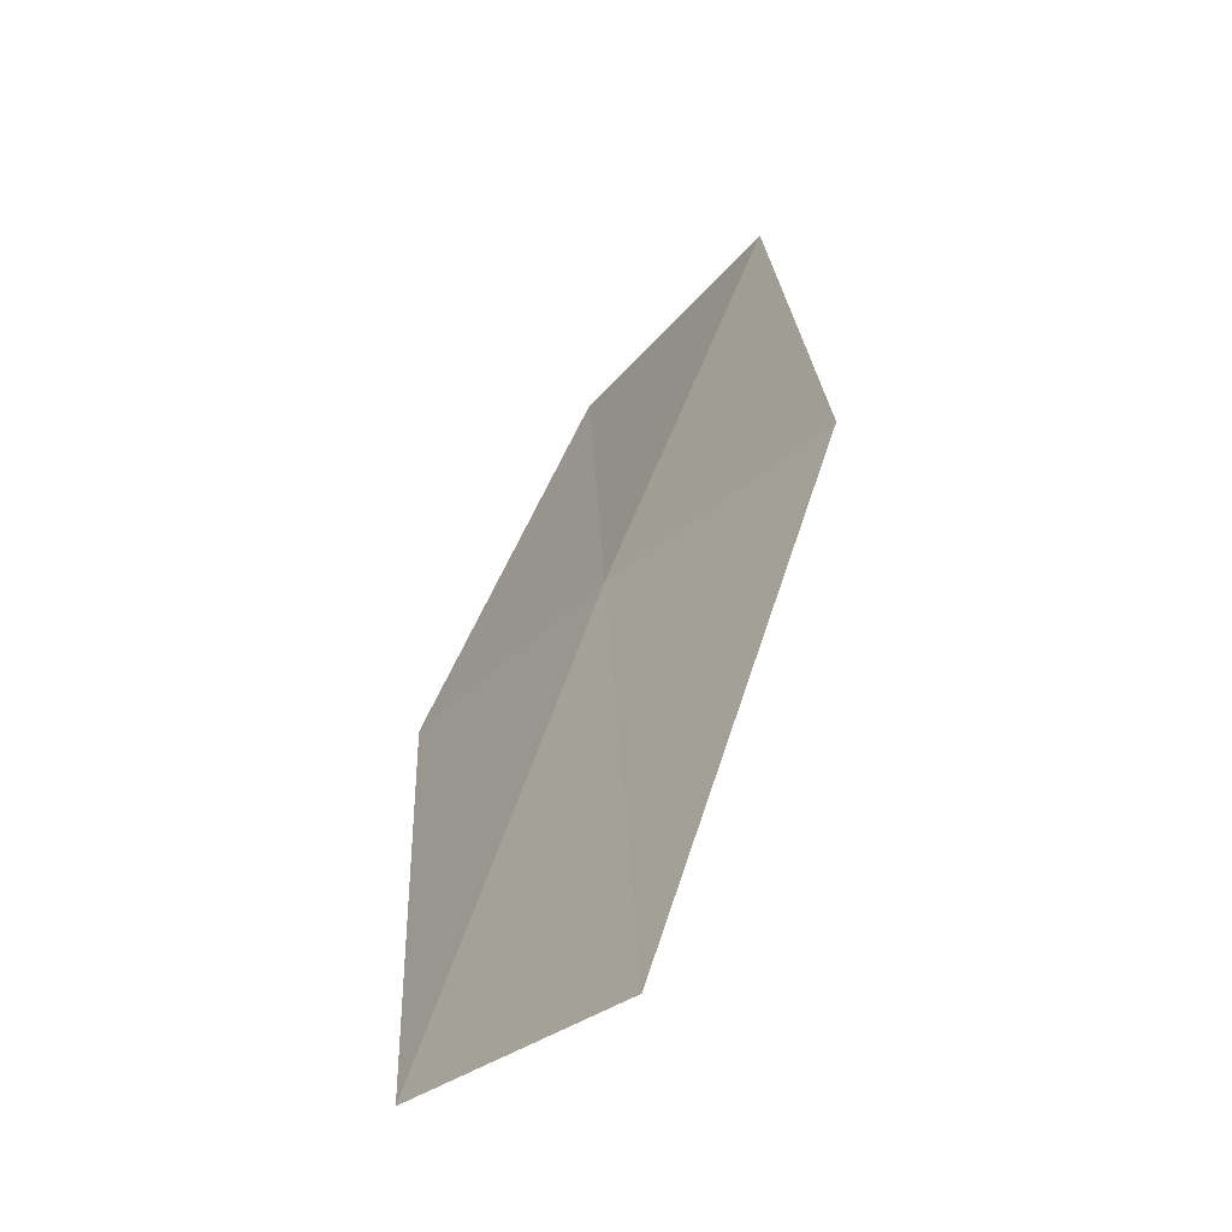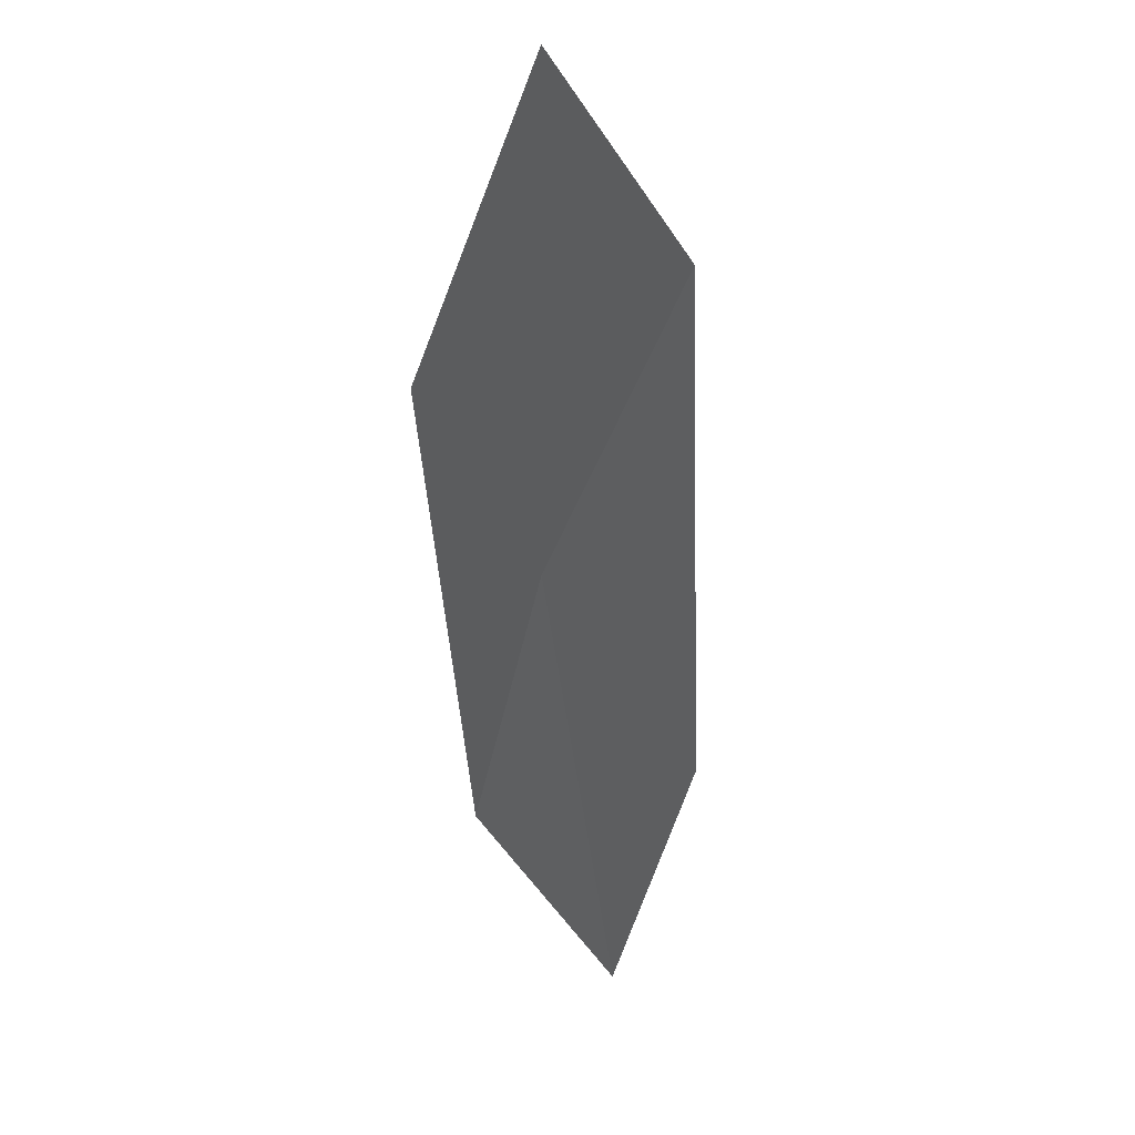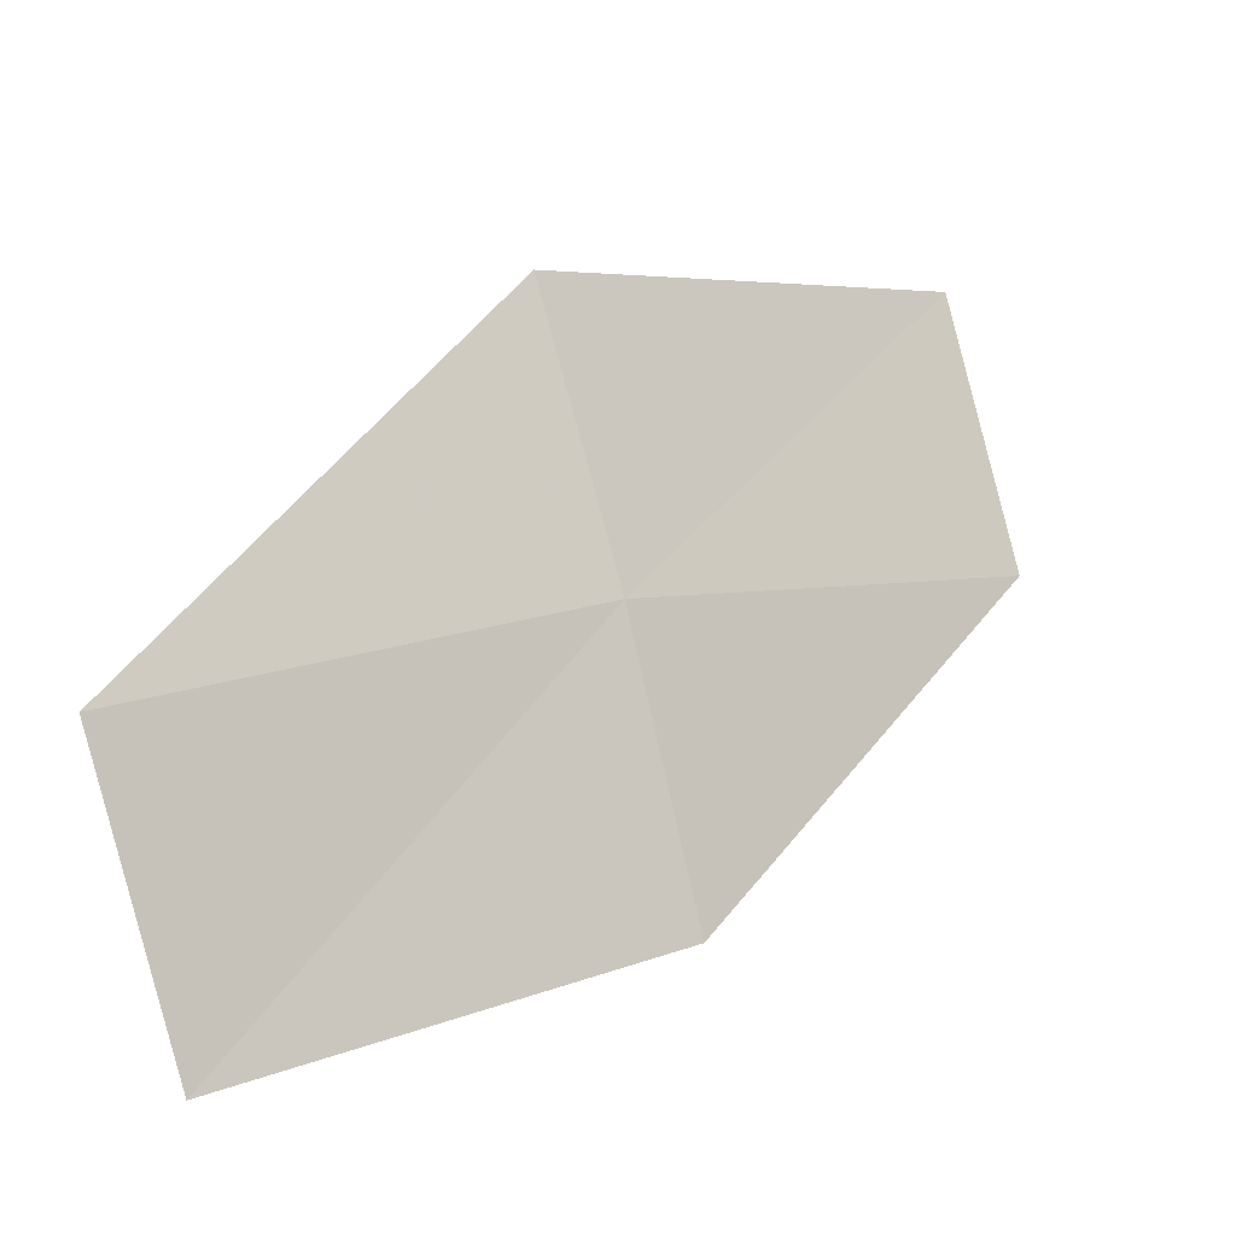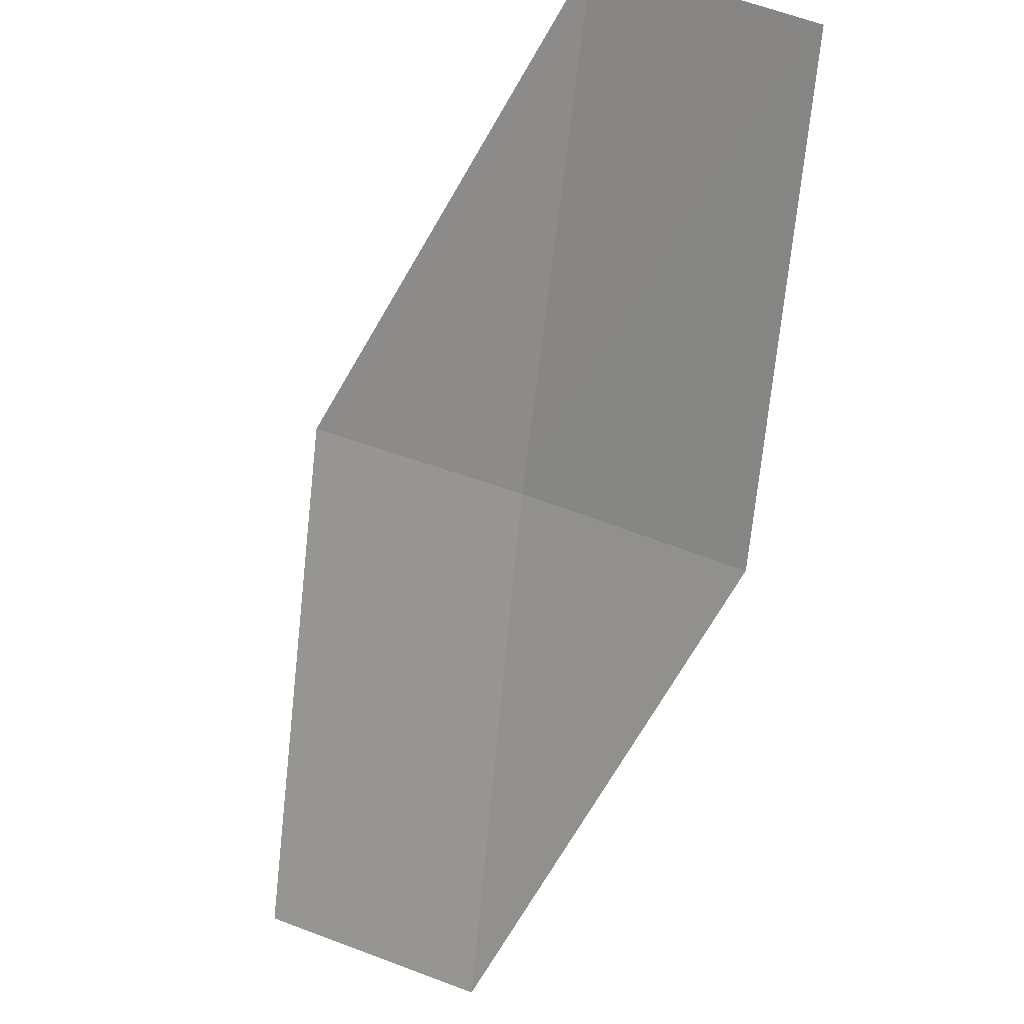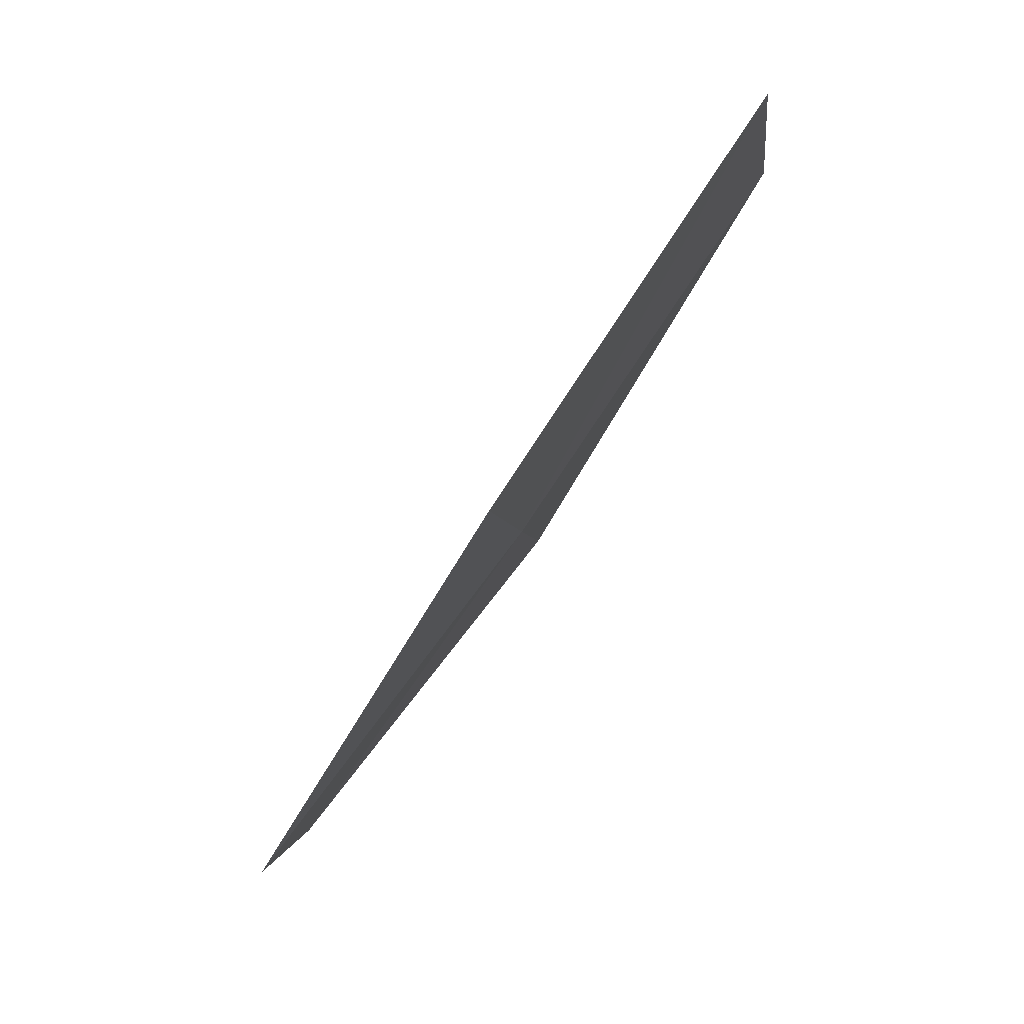
<metadata>
{"format":"obj","ext":"obj","renderer":"f3d","projection":"perspective","resolution":1024,"background":"white","views":[{"elev":19.5,"azim":148.6,"up":"+Z"},{"elev":3.0,"azim":103.4,"up":"+Y"},{"elev":41.6,"azim":1.2,"up":"+Z"},{"elev":-50.7,"azim":-55.6,"up":"+Z"},{"elev":42.8,"azim":-13.2,"up":"+Y"}]}
</metadata>
<code>
v 20.01 16.96 47.53
v 19.88 16.84 47.59
v 19.98 17.03 47.59
v 20.11 17.14 47.5
v 20.14 17.07 47.44
v 20.03 16.88 47.46
v 19.91 16.77 47.52
f 1 4 3
f 1 5 4
f 1 6 5
f 1 7 6
f 1 2 7
f 1 3 2

</code>
